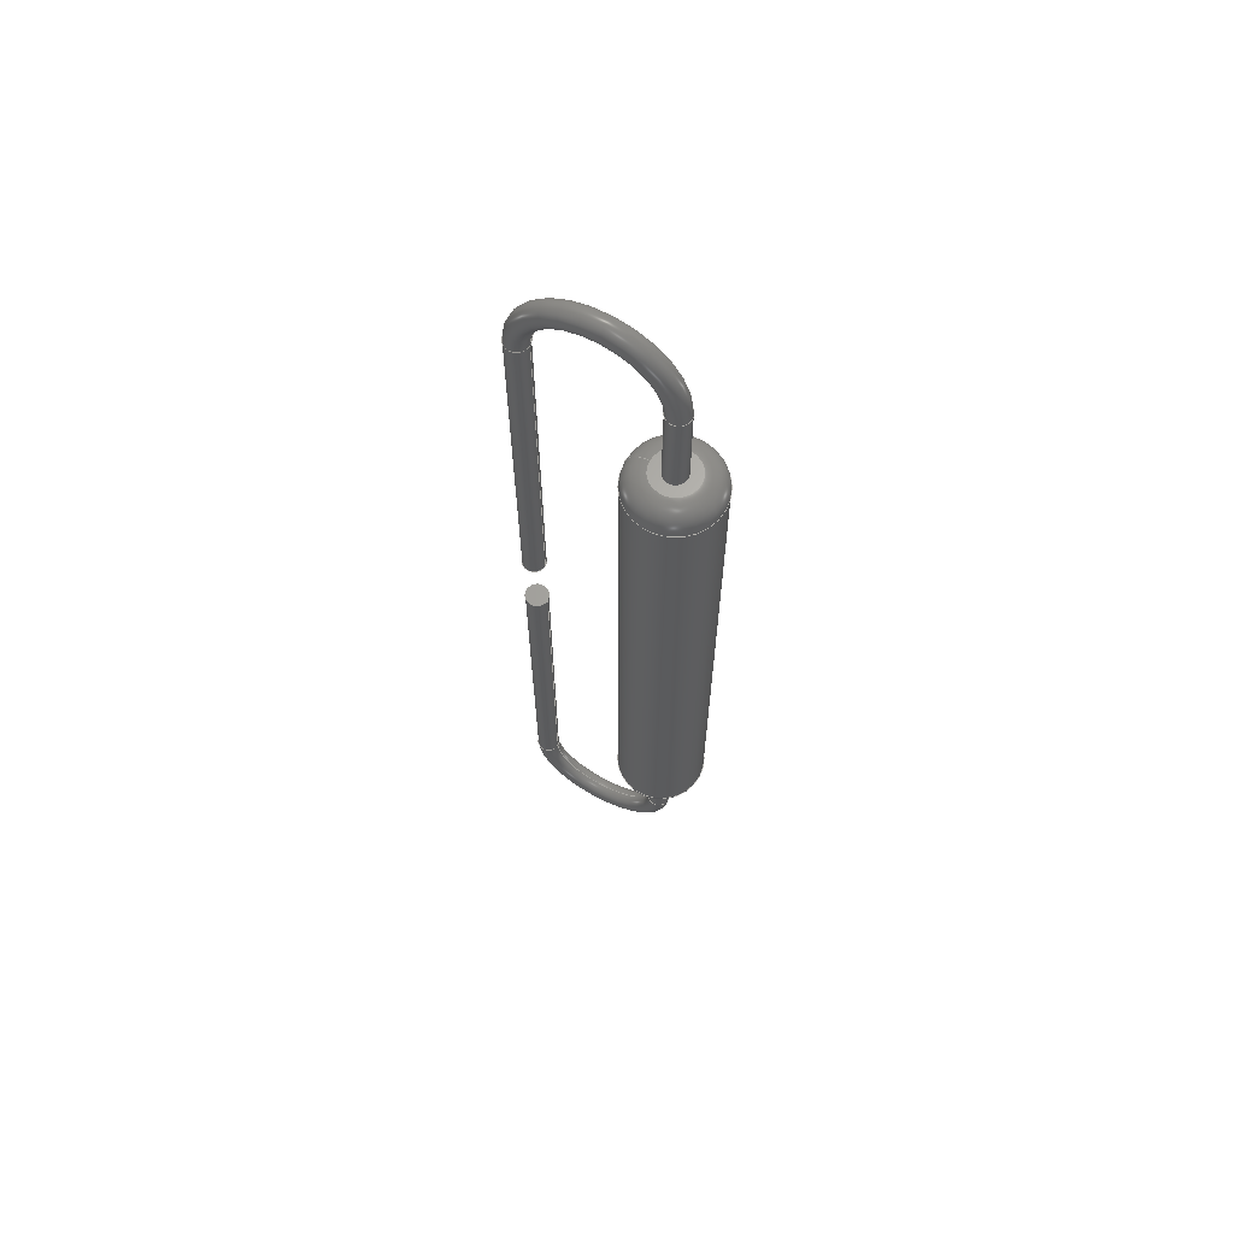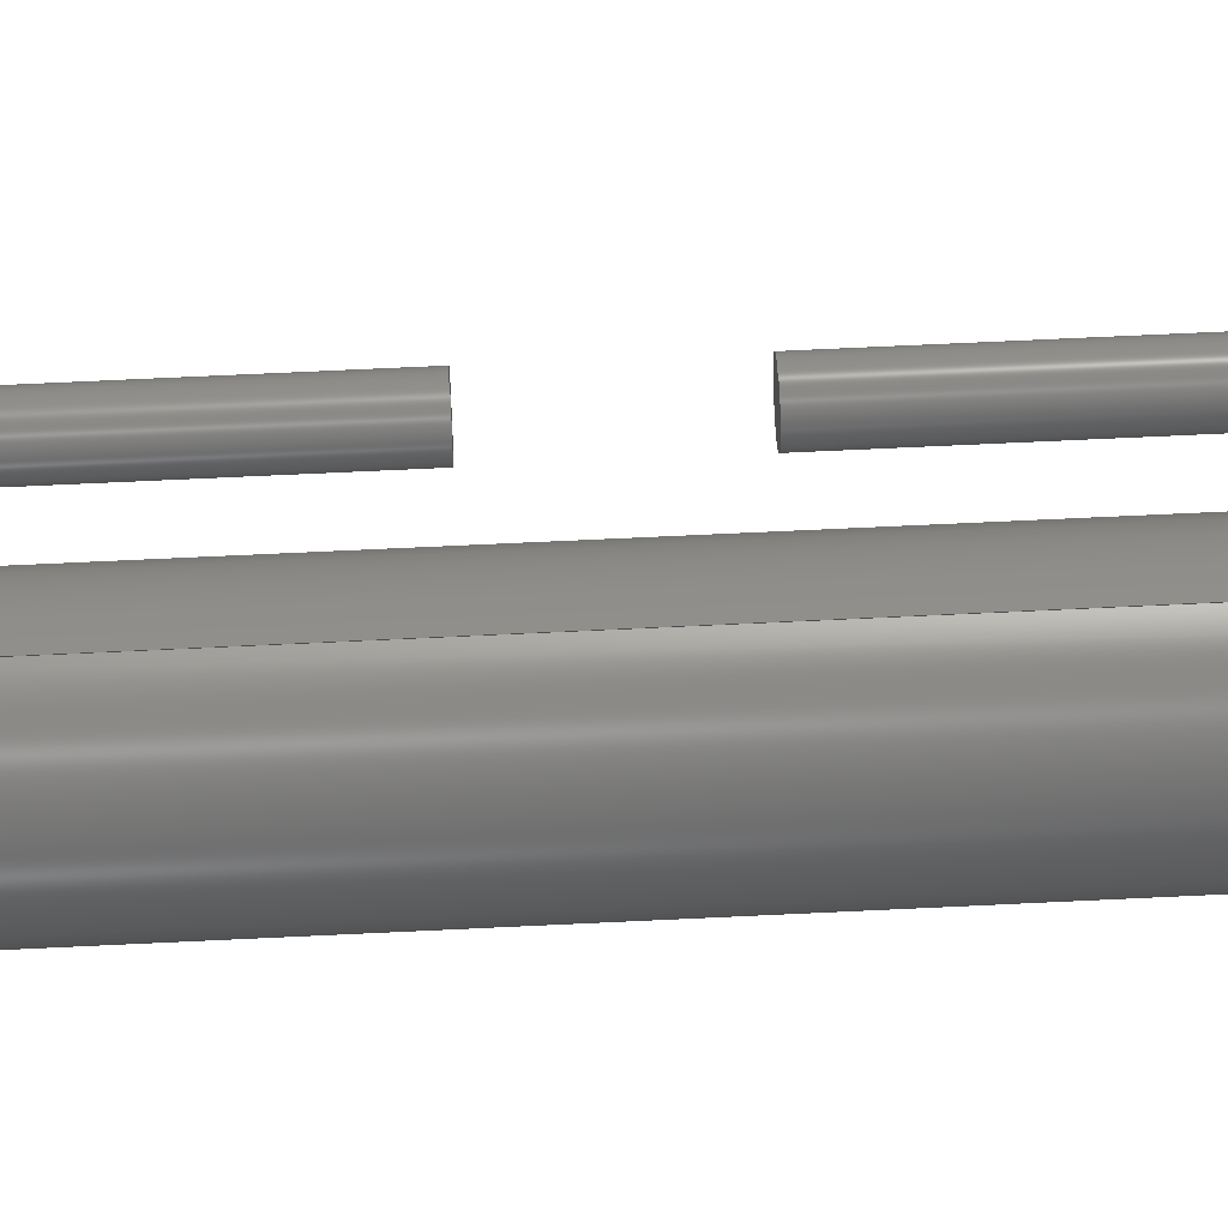
<metadata>
{"format":"step","ext":"step","renderer":"f3d","projection":"perspective","resolution":1024,"background":"white","views":[{"elev":64.7,"azim":-62.1,"up":"+Z"},{"elev":58.2,"azim":87.0,"up":"+Y"}]}
</metadata>
<code>
ISO-10303-21;
DATA;
#1 = APPLICATION_PROTOCOL_DEFINITION('international standard',
  'automotive_design',2000,#2);
#2 = APPLICATION_CONTEXT(
  'core data for automotive mechanical design processes');
#3 = SHAPE_DEFINITION_REPRESENTATION(#4,#10);
#4 = PRODUCT_DEFINITION_SHAPE('','',#5);
#5 = PRODUCT_DEFINITION('design','',#6,#9);
#6 = PRODUCT_DEFINITION_FORMATION('','',#7);
#7 = PRODUCT('Clone001','Clone001','',(#8));
#8 = PRODUCT_CONTEXT('',#2,'mechanical');
#9 = PRODUCT_DEFINITION_CONTEXT('part definition',#2,'design');
#10 = SHAPE_REPRESENTATION('',(#11,#15,#119,#224),#328);
#11 = AXIS2_PLACEMENT_3D('',#12,#13,#14);
#12 = CARTESIAN_POINT('',(0,0,0));
#13 = DIRECTION('',(0,0,1));
#14 = DIRECTION('',(1,0,-0));
#15 = MANIFOLD_SOLID_BREP('',#16);
#16 = CLOSED_SHELL('',(#17,#34,#59,#85,#110));
#17 = ADVANCED_FACE('',(#18),#29,.T.);
#18 = FACE_BOUND('',#19,.T.);
#19 = EDGE_LOOP('',(#20));
#20 = ORIENTED_EDGE('',*,*,#21,.T.);
#21 = EDGE_CURVE('',#22,#22,#24,.T.);
#22 = VERTEX_POINT('',#23);
#23 = CARTESIAN_POINT('',(-8.604e-16,-2.803,-7.8));
#24 = CIRCLE('',#25,0.25);
#25 = AXIS2_PLACEMENT_3D('',#26,#27,#28);
#26 = CARTESIAN_POINT('',(-8.882e-16,-3.053,-7.8));
#27 = DIRECTION('',(-1.112e-15,7.627e-14,1));
#28 = DIRECTION('',(1.11e-16,1,-7.627e-14));
#29 = PLANE('',#30);
#30 = AXIS2_PLACEMENT_3D('',#31,#32,#33);
#31 = CARTESIAN_POINT('',(-8.882e-16,-3.053,-7.8));
#32 = DIRECTION('',(-1.112e-15,7.627e-14,1));
#33 = DIRECTION('',(1.11e-16,1,-7.627e-14));
#34 = ADVANCED_FACE('',(#35),#54,.T.);
#35 = FACE_BOUND('',#36,.T.);
#36 = EDGE_LOOP('',(#37,#45,#52,#53));
#37 = ORIENTED_EDGE('',*,*,#38,.T.);
#38 = EDGE_CURVE('',#22,#39,#41,.T.);
#39 = VERTEX_POINT('',#40);
#40 = CARTESIAN_POINT('',(1.804e-15,-2.803,-9.8));
#41 = LINE('',#42,#43);
#42 = CARTESIAN_POINT('',(-9.204e-16,-2.803,-7.8));
#43 = VECTOR('',#44,1);
#44 = DIRECTION('',(1.332e-15,-7.627e-14,-1));
#45 = ORIENTED_EDGE('',*,*,#46,.F.);
#46 = EDGE_CURVE('',#39,#39,#47,.T.);
#47 = CIRCLE('',#48,0.25);
#48 = AXIS2_PLACEMENT_3D('',#49,#50,#51);
#49 = CARTESIAN_POINT('',(1.776e-15,-3.053,-9.8));
#50 = DIRECTION('',(1.332e-15,-7.627e-14,-1));
#51 = DIRECTION('',(1.11e-16,1,-7.627e-14));
#52 = ORIENTED_EDGE('',*,*,#38,.F.);
#53 = ORIENTED_EDGE('',*,*,#21,.F.);
#54 = CYLINDRICAL_SURFACE('',#55,0.25);
#55 = AXIS2_PLACEMENT_3D('',#56,#57,#58);
#56 = CARTESIAN_POINT('',(-8.882e-16,-3.053,-7.8));
#57 = DIRECTION('',(1.332e-15,-7.627e-14,-1));
#58 = DIRECTION('',(1.11e-16,1,-7.627e-14));
#59 = ADVANCED_FACE('',(#60),#80,.T.);
#60 = FACE_BOUND('',#61,.T.);
#61 = EDGE_LOOP('',(#62,#71,#78,#79));
#62 = ORIENTED_EDGE('',*,*,#63,.T.);
#63 = EDGE_CURVE('',#39,#64,#66,.T.);
#64 = VERTEX_POINT('',#65);
#65 = CARTESIAN_POINT('',(2.088e-15,-0.2471,-9.8));
#66 = CIRCLE('',#67,1.278);
#67 = AXIS2_PLACEMENT_3D('',#68,#69,#70);
#68 = CARTESIAN_POINT('',(1.976e-15,-1.525,-9.8));
#69 = DIRECTION('',(1,-1.11e-16,1.332e-15));
#70 = DIRECTION('',(1.11e-16,1,-7.627e-14));
#71 = ORIENTED_EDGE('',*,*,#72,.T.);
#72 = EDGE_CURVE('',#64,#64,#73,.T.);
#73 = CIRCLE('',#74,0.25);
#74 = AXIS2_PLACEMENT_3D('',#75,#76,#77);
#75 = CARTESIAN_POINT('',(2.116e-15,0.002884,-9.8));
#76 = DIRECTION('',(1.332e-15,-7.651e-14,-1));
#77 = DIRECTION('',(1.11e-16,1,-7.651e-14));
#78 = ORIENTED_EDGE('',*,*,#63,.F.);
#79 = ORIENTED_EDGE('',*,*,#46,.T.);
#80 = TOROIDAL_SURFACE('',#81,1.528,0.25);
#81 = AXIS2_PLACEMENT_3D('',#82,#83,#84);
#82 = CARTESIAN_POINT('',(1.946e-15,-1.525,-9.8));
#83 = DIRECTION('',(1,-1.11e-16,1.332e-15));
#84 = DIRECTION('',(1.11e-16,1,-7.627e-14));
#85 = ADVANCED_FACE('',(#86),#105,.T.);
#86 = FACE_BOUND('',#87,.T.);
#87 = EDGE_LOOP('',(#88,#96,#103,#104));
#88 = ORIENTED_EDGE('',*,*,#89,.T.);
#89 = EDGE_CURVE('',#64,#90,#92,.T.);
#90 = VERTEX_POINT('',#91);
#91 = CARTESIAN_POINT('',(-8.837e-15,-0.2471,-1.6));
#92 = LINE('',#93,#94);
#93 = CARTESIAN_POINT('',(2.028e-15,-0.2471,-9.8));
#94 = VECTOR('',#95,1);
#95 = DIRECTION('',(-1.332e-15,7.627e-14,1));
#96 = ORIENTED_EDGE('',*,*,#97,.T.);
#97 = EDGE_CURVE('',#90,#90,#98,.T.);
#98 = CIRCLE('',#99,0.25);
#99 = AXIS2_PLACEMENT_3D('',#100,#101,#102);
#100 = CARTESIAN_POINT('',(-8.809e-15,0.002884,-1.6)
  );
#101 = DIRECTION('',(1.552e-15,-7.639e-14,-1));
#102 = DIRECTION('',(-1.11e-16,-1,7.639e-14));
#103 = ORIENTED_EDGE('',*,*,#89,.F.);
#104 = ORIENTED_EDGE('',*,*,#72,.F.);
#105 = CYLINDRICAL_SURFACE('',#106,0.25);
#106 = AXIS2_PLACEMENT_3D('',#107,#108,#109);
#107 = CARTESIAN_POINT('',(2.116e-15,0.002884,-9.8));
#108 = DIRECTION('',(-1.332e-15,7.627e-14,1));
#109 = DIRECTION('',(-1.11e-16,-1,7.627e-14));
#110 = ADVANCED_FACE('',(#111),#114,.F.);
#111 = FACE_BOUND('',#112,.F.);
#112 = EDGE_LOOP('',(#113));
#113 = ORIENTED_EDGE('',*,*,#97,.T.);
#114 = PLANE('',#115);
#115 = AXIS2_PLACEMENT_3D('',#116,#117,#118);
#116 = CARTESIAN_POINT('',(-8.819e-15,0.002884,-1.6)
  );
#117 = DIRECTION('',(1.112e-15,-7.627e-14,-1));
#118 = DIRECTION('',(-1.11e-16,-1,7.627e-14));
#119 = MANIFOLD_SOLID_BREP('',#120);
#120 = CLOSED_SHELL('',(#121,#154,#180,#206,#215));
#121 = ADVANCED_FACE('',(#122),#149,.T.);
#122 = FACE_BOUND('',#123,.F.);
#123 = EDGE_LOOP('',(#124,#134,#141,#142));
#124 = ORIENTED_EDGE('',*,*,#125,.T.);
#125 = EDGE_CURVE('',#126,#128,#130,.T.);
#126 = VERTEX_POINT('',#127);
#127 = CARTESIAN_POINT('',(-1.811e-13,-2.053,5.7));
#128 = VERTEX_POINT('',#129);
#129 = CARTESIAN_POINT('',(-1.662e-13,-2.053,-7.3));
#130 = LINE('',#131,#132);
#131 = CARTESIAN_POINT('',(-1.812e-13,-2.053,6.2));
#132 = VECTOR('',#133,1);
#133 = DIRECTION('',(8.82e-16,-7.627e-14,-1));
#134 = ORIENTED_EDGE('',*,*,#135,.T.);
#135 = EDGE_CURVE('',#128,#128,#136,.T.);
#136 = CIRCLE('',#137,1);
#137 = AXIS2_PLACEMENT_3D('',#138,#139,#140);
#138 = CARTESIAN_POINT('',(6.525e-15,-3.053,-7.3));
#139 = DIRECTION('',(6.62e-16,-7.627e-14,-1));
#140 = DIRECTION('',(-1.757e-13,1,-7.627e-14));
#141 = ORIENTED_EDGE('',*,*,#125,.F.);
#142 = ORIENTED_EDGE('',*,*,#143,.F.);
#143 = EDGE_CURVE('',#126,#126,#144,.T.);
#144 = CIRCLE('',#145,1);
#145 = AXIS2_PLACEMENT_3D('',#146,#147,#148);
#146 = CARTESIAN_POINT('',(-2.111e-15,-3.053,5.7));
#147 = DIRECTION('',(6.62e-16,-7.627e-14,-1));
#148 = DIRECTION('',(-1.787e-13,1,-7.627e-14));
#149 = CYLINDRICAL_SURFACE('',#150,1);
#150 = AXIS2_PLACEMENT_3D('',#151,#152,#153);
#151 = CARTESIAN_POINT('',(-2.442e-15,-3.053,6.2));
#152 = DIRECTION('',(-8.82e-16,7.627e-14,1));
#153 = DIRECTION('',(-1.787e-13,1,-7.627e-14));
#154 = ADVANCED_FACE('',(#155),#175,.T.);
#155 = FACE_BOUND('',#156,.T.);
#156 = EDGE_LOOP('',(#157,#166,#167,#168));
#157 = ORIENTED_EDGE('',*,*,#158,.F.);
#158 = EDGE_CURVE('',#128,#159,#161,.T.);
#159 = VERTEX_POINT('',#160);
#160 = CARTESIAN_POINT('',(-7.771e-14,-2.553,-7.8));
#161 = CIRCLE('',#162,0.5);
#162 = AXIS2_PLACEMENT_3D('',#163,#164,#165);
#163 = CARTESIAN_POINT('',(-8.137e-14,-2.553,-7.3));
#164 = DIRECTION('',(-1,-1.758e-13,-6.62e-16));
#165 = DIRECTION('',(-1.758e-13,1,-7.627e-14));
#166 = ORIENTED_EDGE('',*,*,#135,.T.);
#167 = ORIENTED_EDGE('',*,*,#158,.T.);
#168 = ORIENTED_EDGE('',*,*,#169,.F.);
#169 = EDGE_CURVE('',#159,#159,#170,.T.);
#170 = CIRCLE('',#171,0.5);
#171 = AXIS2_PLACEMENT_3D('',#172,#173,#174);
#172 = CARTESIAN_POINT('',(6.856e-15,-3.053,-7.8));
#173 = DIRECTION('',(6.62e-16,-7.627e-14,-1));
#174 = DIRECTION('',(-1.757e-13,1,-7.627e-14));
#175 = TOROIDAL_SURFACE('',#176,0.5,0.5);
#176 = AXIS2_PLACEMENT_3D('',#177,#178,#179);
#177 = CARTESIAN_POINT('',(6.525e-15,-3.053,-7.3));
#178 = DIRECTION('',(6.62e-16,-7.627e-14,-1));
#179 = DIRECTION('',(-1.757e-13,1,-7.627e-14));
#180 = ADVANCED_FACE('',(#181),#201,.T.);
#181 = FACE_BOUND('',#182,.F.);
#182 = EDGE_LOOP('',(#183,#192,#193,#194));
#183 = ORIENTED_EDGE('',*,*,#184,.F.);
#184 = EDGE_CURVE('',#126,#185,#187,.T.);
#185 = VERTEX_POINT('',#186);
#186 = CARTESIAN_POINT('',(-9.182e-14,-2.553,6.2));
#187 = CIRCLE('',#188,0.5);
#188 = AXIS2_PLACEMENT_3D('',#189,#190,#191);
#189 = CARTESIAN_POINT('',(-9.148e-14,-2.553,5.7));
#190 = DIRECTION('',(1,1.787e-13,6.62e-16));
#191 = DIRECTION('',(-1.787e-13,1,-7.627e-14));
#192 = ORIENTED_EDGE('',*,*,#143,.T.);
#193 = ORIENTED_EDGE('',*,*,#184,.T.);
#194 = ORIENTED_EDGE('',*,*,#195,.F.);
#195 = EDGE_CURVE('',#185,#185,#196,.T.);
#196 = CIRCLE('',#197,0.5);
#197 = AXIS2_PLACEMENT_3D('',#198,#199,#200);
#198 = CARTESIAN_POINT('',(-2.442e-15,-3.053,6.2));
#199 = DIRECTION('',(6.62e-16,-7.627e-14,-1));
#200 = DIRECTION('',(-1.787e-13,1,-7.627e-14));
#201 = TOROIDAL_SURFACE('',#202,0.5,0.5);
#202 = AXIS2_PLACEMENT_3D('',#203,#204,#205);
#203 = CARTESIAN_POINT('',(-2.111e-15,-3.053,5.7));
#204 = DIRECTION('',(-6.62e-16,7.627e-14,1));
#205 = DIRECTION('',(-1.787e-13,1,-7.627e-14));
#206 = ADVANCED_FACE('',(#207),#210,.T.);
#207 = FACE_BOUND('',#208,.T.);
#208 = EDGE_LOOP('',(#209));
#209 = ORIENTED_EDGE('',*,*,#169,.T.);
#210 = PLANE('',#211);
#211 = AXIS2_PLACEMENT_3D('',#212,#213,#214);
#212 = CARTESIAN_POINT('',(1.066e-14,-3.053,-7.8));
#213 = DIRECTION('',(6.62e-16,-7.627e-14,-1));
#214 = DIRECTION('',(-1,-1.787e-13,-6.62e-16));
#215 = ADVANCED_FACE('',(#216),#219,.F.);
#216 = FACE_BOUND('',#217,.F.);
#217 = EDGE_LOOP('',(#218));
#218 = ORIENTED_EDGE('',*,*,#195,.T.);
#219 = PLANE('',#220);
#220 = AXIS2_PLACEMENT_3D('',#221,#222,#223);
#221 = CARTESIAN_POINT('',(-2.442e-15,-3.053,6.2));
#222 = DIRECTION('',(6.62e-16,-7.627e-14,-1));
#223 = DIRECTION('',(-1,-1.787e-13,-6.62e-16));
#224 = MANIFOLD_SOLID_BREP('',#225);
#225 = CLOSED_SHELL('',(#226,#243,#268,#294,#319));
#226 = ADVANCED_FACE('',(#227),#238,.T.);
#227 = FACE_BOUND('',#228,.T.);
#228 = EDGE_LOOP('',(#229));
#229 = ORIENTED_EDGE('',*,*,#230,.T.);
#230 = EDGE_CURVE('',#231,#231,#233,.T.);
#231 = VERTEX_POINT('',#232);
#232 = CARTESIAN_POINT('',(-2.359e-15,-2.803,6.2));
#233 = CIRCLE('',#234,0.25);
#234 = AXIS2_PLACEMENT_3D('',#235,#236,#237);
#235 = CARTESIAN_POINT('',(-2.442e-15,-3.053,6.2));
#236 = DIRECTION('',(2.045e-18,-1.513e-13,-1));
#237 = DIRECTION('',(3.331e-16,1,-1.513e-13));
#238 = PLANE('',#239);
#239 = AXIS2_PLACEMENT_3D('',#240,#241,#242);
#240 = CARTESIAN_POINT('',(-2.442e-15,-3.053,6.2));
#241 = DIRECTION('',(2.045e-18,-1.513e-13,-1));
#242 = DIRECTION('',(3.331e-16,1,-1.513e-13));
#243 = ADVANCED_FACE('',(#244),#263,.T.);
#244 = FACE_BOUND('',#245,.T.);
#245 = EDGE_LOOP('',(#246,#254,#261,#262));
#246 = ORIENTED_EDGE('',*,*,#247,.T.);
#247 = EDGE_CURVE('',#231,#248,#250,.T.);
#248 = VERTEX_POINT('',#249);
#249 = CARTESIAN_POINT('',(-2.803e-15,-2.803,8.2));
#250 = LINE('',#251,#252);
#251 = CARTESIAN_POINT('',(-2.299e-15,-2.803,6.2));
#252 = VECTOR('',#253,1);
#253 = DIRECTION('',(-2.22e-16,1.513e-13,1));
#254 = ORIENTED_EDGE('',*,*,#255,.F.);
#255 = EDGE_CURVE('',#248,#248,#256,.T.);
#256 = CIRCLE('',#257,0.25);
#257 = AXIS2_PLACEMENT_3D('',#258,#259,#260);
#258 = CARTESIAN_POINT('',(-2.887e-15,-3.053,8.2));
#259 = DIRECTION('',(-2.22e-16,1.513e-13,1));
#260 = DIRECTION('',(3.331e-16,1,-1.513e-13));
#261 = ORIENTED_EDGE('',*,*,#247,.F.);
#262 = ORIENTED_EDGE('',*,*,#230,.F.);
#263 = CYLINDRICAL_SURFACE('',#264,0.25);
#264 = AXIS2_PLACEMENT_3D('',#265,#266,#267);
#265 = CARTESIAN_POINT('',(-2.442e-15,-3.053,6.2));
#266 = DIRECTION('',(-2.22e-16,1.513e-13,1));
#267 = DIRECTION('',(3.331e-16,1,-1.513e-13));
#268 = ADVANCED_FACE('',(#269),#289,.T.);
#269 = FACE_BOUND('',#270,.T.);
#270 = EDGE_LOOP('',(#271,#280,#287,#288));
#271 = ORIENTED_EDGE('',*,*,#272,.T.);
#272 = EDGE_CURVE('',#248,#273,#275,.T.);
#273 = VERTEX_POINT('',#274);
#274 = CARTESIAN_POINT('',(-1.952e-15,-0.2471,8.2));
#275 = CIRCLE('',#276,1.278);
#276 = AXIS2_PLACEMENT_3D('',#277,#278,#279);
#277 = CARTESIAN_POINT('',(-2.408e-15,-1.525,8.2));
#278 = DIRECTION('',(-1,3.331e-16,-2.22e-16));
#279 = DIRECTION('',(3.331e-16,1,-1.513e-13));
#280 = ORIENTED_EDGE('',*,*,#281,.T.);
#281 = EDGE_CURVE('',#273,#273,#282,.T.);
#282 = CIRCLE('',#283,0.25);
#283 = AXIS2_PLACEMENT_3D('',#284,#285,#286);
#284 = CARTESIAN_POINT('',(-1.869e-15,0.002884,8.2));
#285 = DIRECTION('',(-2.22e-16,1.511e-13,1));
#286 = DIRECTION('',(3.331e-16,1,-1.511e-13));
#287 = ORIENTED_EDGE('',*,*,#272,.F.);
#288 = ORIENTED_EDGE('',*,*,#255,.T.);
#289 = TOROIDAL_SURFACE('',#290,1.528,0.25);
#290 = AXIS2_PLACEMENT_3D('',#291,#292,#293);
#291 = CARTESIAN_POINT('',(-2.378e-15,-1.525,8.2));
#292 = DIRECTION('',(-1,3.331e-16,-2.22e-16));
#293 = DIRECTION('',(3.331e-16,1,-1.513e-13));
#294 = ADVANCED_FACE('',(#295),#314,.T.);
#295 = FACE_BOUND('',#296,.T.);
#296 = EDGE_LOOP('',(#297,#305,#312,#313));
#297 = ORIENTED_EDGE('',*,*,#298,.T.);
#298 = EDGE_CURVE('',#273,#299,#301,.T.);
#299 = VERTEX_POINT('',#300);
#300 = CARTESIAN_POINT('',(-1.131e-15,-0.2471,
    -4.298e-13));
#301 = LINE('',#302,#303);
#302 = CARTESIAN_POINT('',(-1.892e-15,-0.2471,8.2));
#303 = VECTOR('',#304,1);
#304 = DIRECTION('',(2.22e-16,-1.513e-13,-1));
#305 = ORIENTED_EDGE('',*,*,#306,.T.);
#306 = EDGE_CURVE('',#299,#299,#307,.T.);
#307 = CIRCLE('',#308,0.25);
#308 = AXIS2_PLACEMENT_3D('',#309,#310,#311);
#309 = CARTESIAN_POINT('',(-4.804e-17,0.002884,
    -4.681e-13));
#310 = DIRECTION('',(-4.42e-16,1.512e-13,1));
#311 = DIRECTION('',(-3.331e-16,-1,1.512e-13));
#312 = ORIENTED_EDGE('',*,*,#298,.F.);
#313 = ORIENTED_EDGE('',*,*,#281,.F.);
#314 = CYLINDRICAL_SURFACE('',#315,0.25);
#315 = AXIS2_PLACEMENT_3D('',#316,#317,#318);
#316 = CARTESIAN_POINT('',(-1.869e-15,0.002884,8.2));
#317 = DIRECTION('',(2.22e-16,-1.513e-13,-1));
#318 = DIRECTION('',(-3.331e-16,-1,1.513e-13));
#319 = ADVANCED_FACE('',(#320),#323,.F.);
#320 = FACE_BOUND('',#321,.F.);
#321 = EDGE_LOOP('',(#322));
#322 = ORIENTED_EDGE('',*,*,#306,.T.);
#323 = PLANE('',#324);
#324 = AXIS2_PLACEMENT_3D('',#325,#326,#327);
#325 = CARTESIAN_POINT('',(-3.804e-17,0.002884,
    -4.69e-13));
#326 = DIRECTION('',(-2.045e-18,1.513e-13,1));
#327 = DIRECTION('',(-3.331e-16,-1,1.513e-13));
#328 = ( GEOMETRIC_REPRESENTATION_CONTEXT(3) 
GLOBAL_UNCERTAINTY_ASSIGNED_CONTEXT((#332)) GLOBAL_UNIT_ASSIGNED_CONTEXT
((#329,#330,#331)) REPRESENTATION_CONTEXT('Context #1',
  '3D Context with UNIT and UNCERTAINTY') );
#329 = ( LENGTH_UNIT() NAMED_UNIT(*) SI_UNIT(.MILLI.,.METRE.) );
#330 = ( NAMED_UNIT(*) PLANE_ANGLE_UNIT() SI_UNIT($,.RADIAN.) );
#331 = ( NAMED_UNIT(*) SI_UNIT($,.STERADIAN.) SOLID_ANGLE_UNIT() );
#332 = UNCERTAINTY_MEASURE_WITH_UNIT(LENGTH_MEASURE(1e-07),#329,
  'distance_accuracy_value','confusion accuracy');
#333 = PRODUCT_RELATED_PRODUCT_CATEGORY('part',$,(#7));
#334 = MECHANICAL_DESIGN_GEOMETRIC_PRESENTATION_REPRESENTATION('',(#335,
    #346,#355),#328);
#335 = STYLED_ITEM('color',(#336),#15);
#336 = PRESENTATION_STYLE_ASSIGNMENT((#337,#343));
#337 = SURFACE_STYLE_USAGE(.BOTH.,#338);
#338 = SURFACE_SIDE_STYLE('',(#339));
#339 = SURFACE_STYLE_FILL_AREA(#340);
#340 = FILL_AREA_STYLE('',(#341));
#341 = FILL_AREA_STYLE_COLOUR('',#342);
#342 = COLOUR_RGB('',0.8,0.8,0.8);
#343 = CURVE_STYLE('',#344,POSITIVE_LENGTH_MEASURE(0.1),#345);
#344 = DRAUGHTING_PRE_DEFINED_CURVE_FONT('continuous');
#345 = COLOUR_RGB('',0.09804,0.09804,
  0.09804);
#346 = STYLED_ITEM('color',(#347),#119);
#347 = PRESENTATION_STYLE_ASSIGNMENT((#348,#353));
#348 = SURFACE_STYLE_USAGE(.BOTH.,#349);
#349 = SURFACE_SIDE_STYLE('',(#350));
#350 = SURFACE_STYLE_FILL_AREA(#351);
#351 = FILL_AREA_STYLE('',(#352));
#352 = FILL_AREA_STYLE_COLOUR('',#342);
#353 = CURVE_STYLE('',#354,POSITIVE_LENGTH_MEASURE(0.1),#345);
#354 = DRAUGHTING_PRE_DEFINED_CURVE_FONT('continuous');
#355 = STYLED_ITEM('color',(#356),#224);
#356 = PRESENTATION_STYLE_ASSIGNMENT((#357,#362));
#357 = SURFACE_STYLE_USAGE(.BOTH.,#358);
#358 = SURFACE_SIDE_STYLE('',(#359));
#359 = SURFACE_STYLE_FILL_AREA(#360);
#360 = FILL_AREA_STYLE('',(#361));
#361 = FILL_AREA_STYLE_COLOUR('',#342);
#362 = CURVE_STYLE('',#363,POSITIVE_LENGTH_MEASURE(0.1),#345);
#363 = DRAUGHTING_PRE_DEFINED_CURVE_FONT('continuous');
ENDSEC;
END-ISO-10303-21;

</code>
